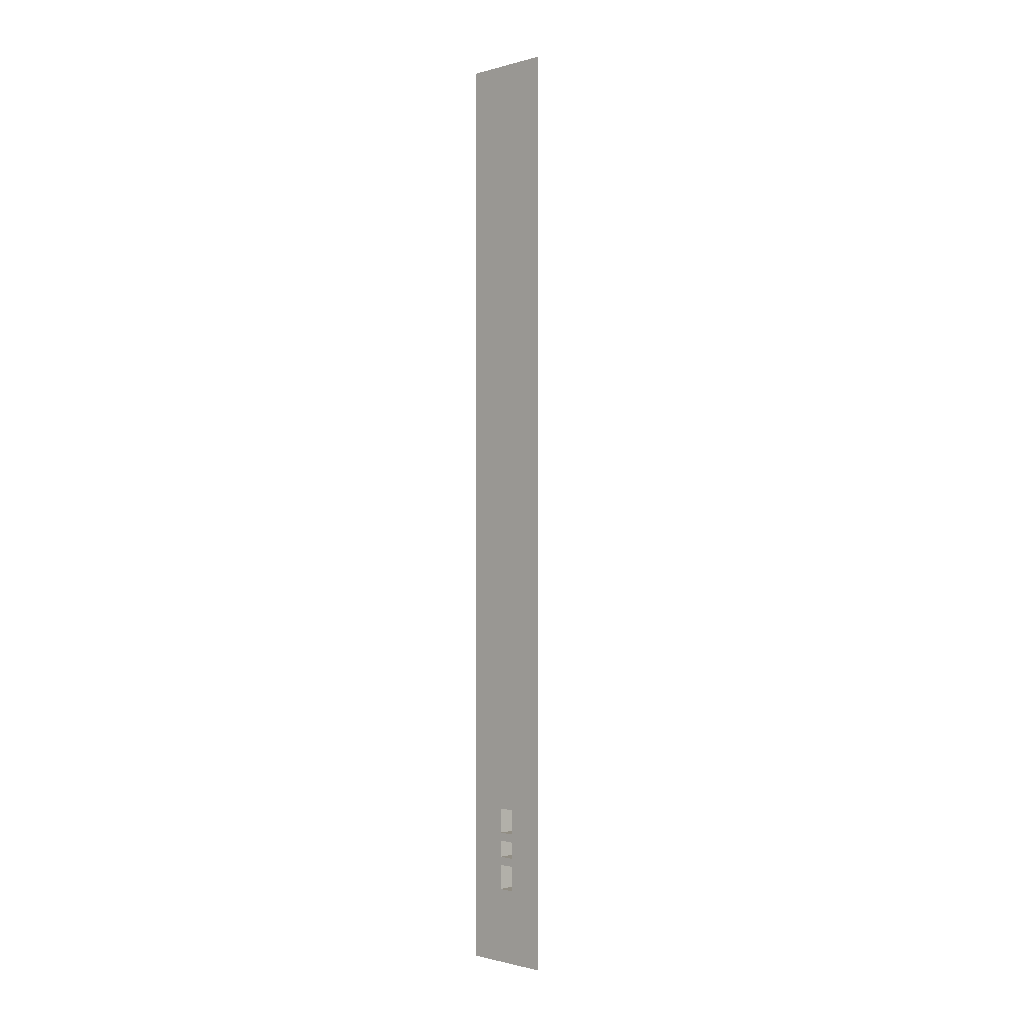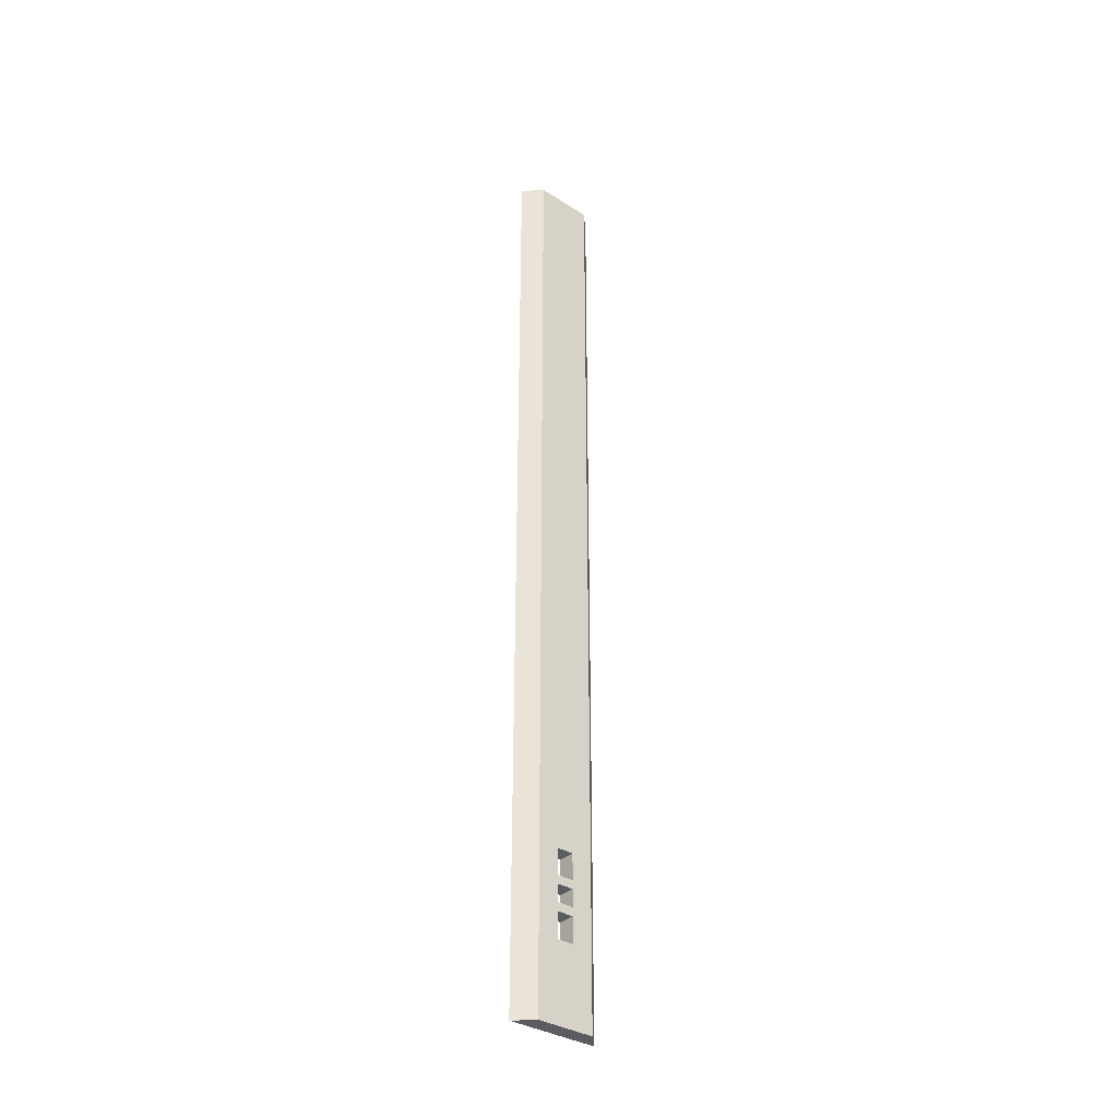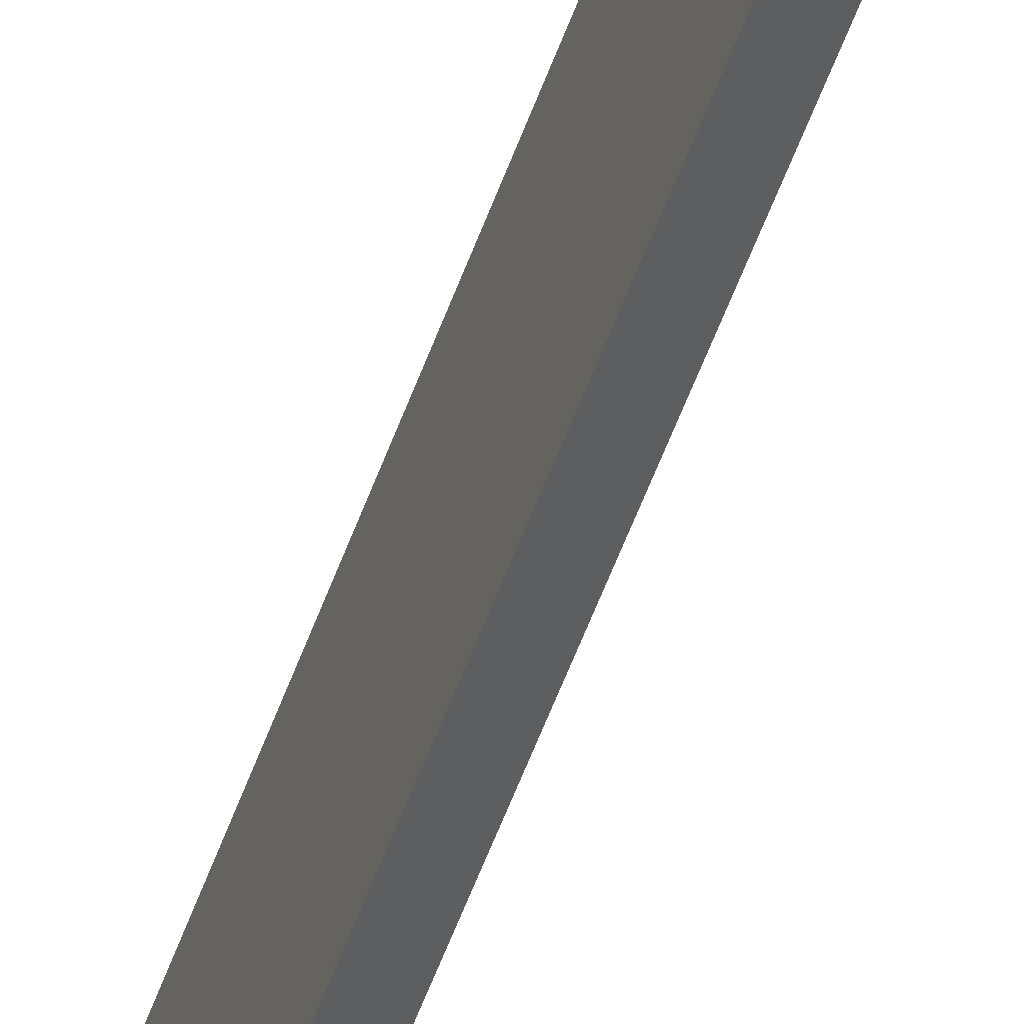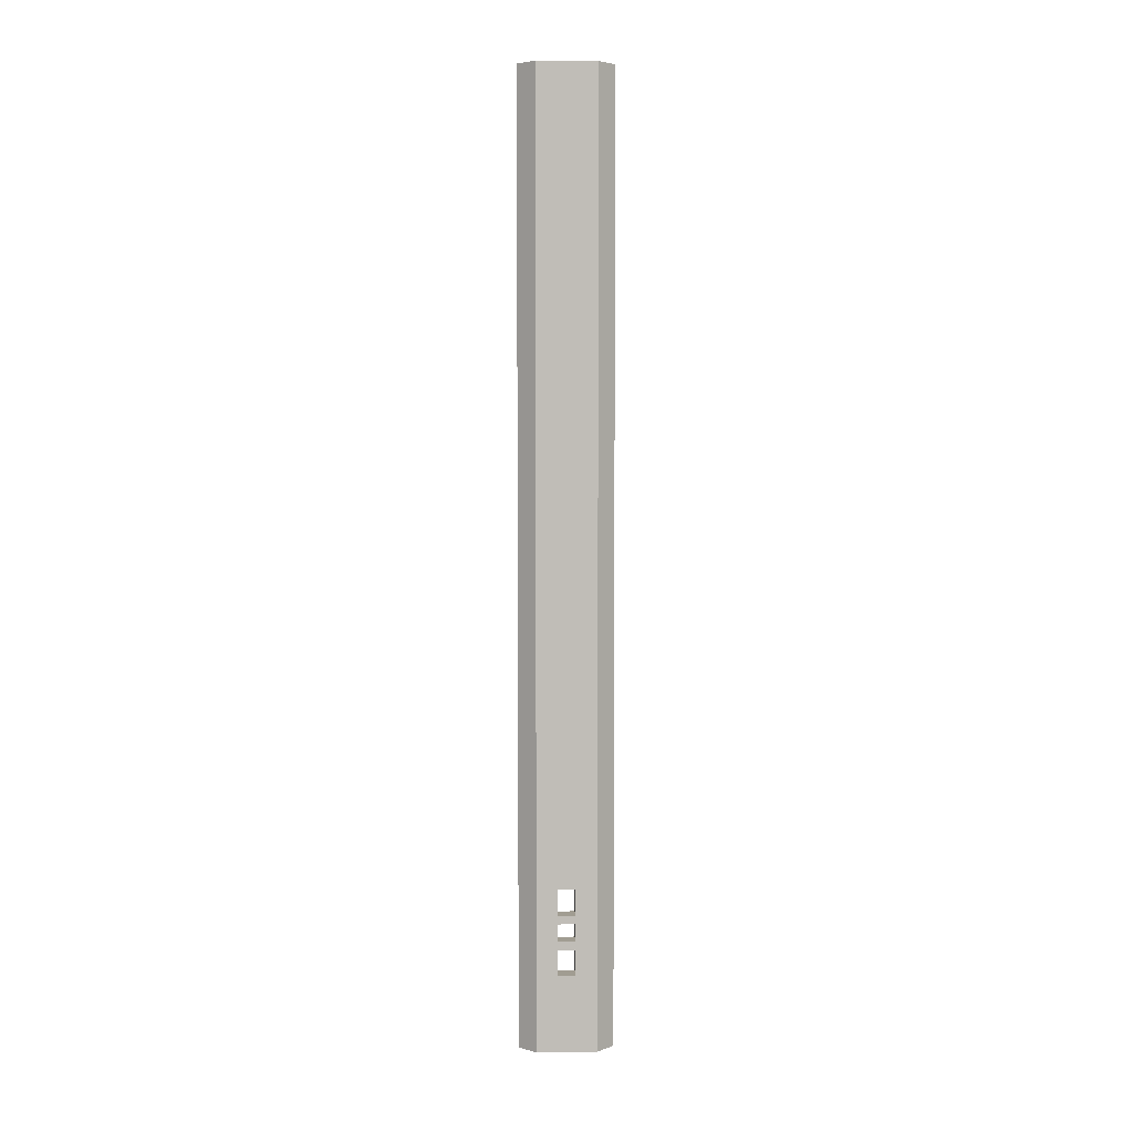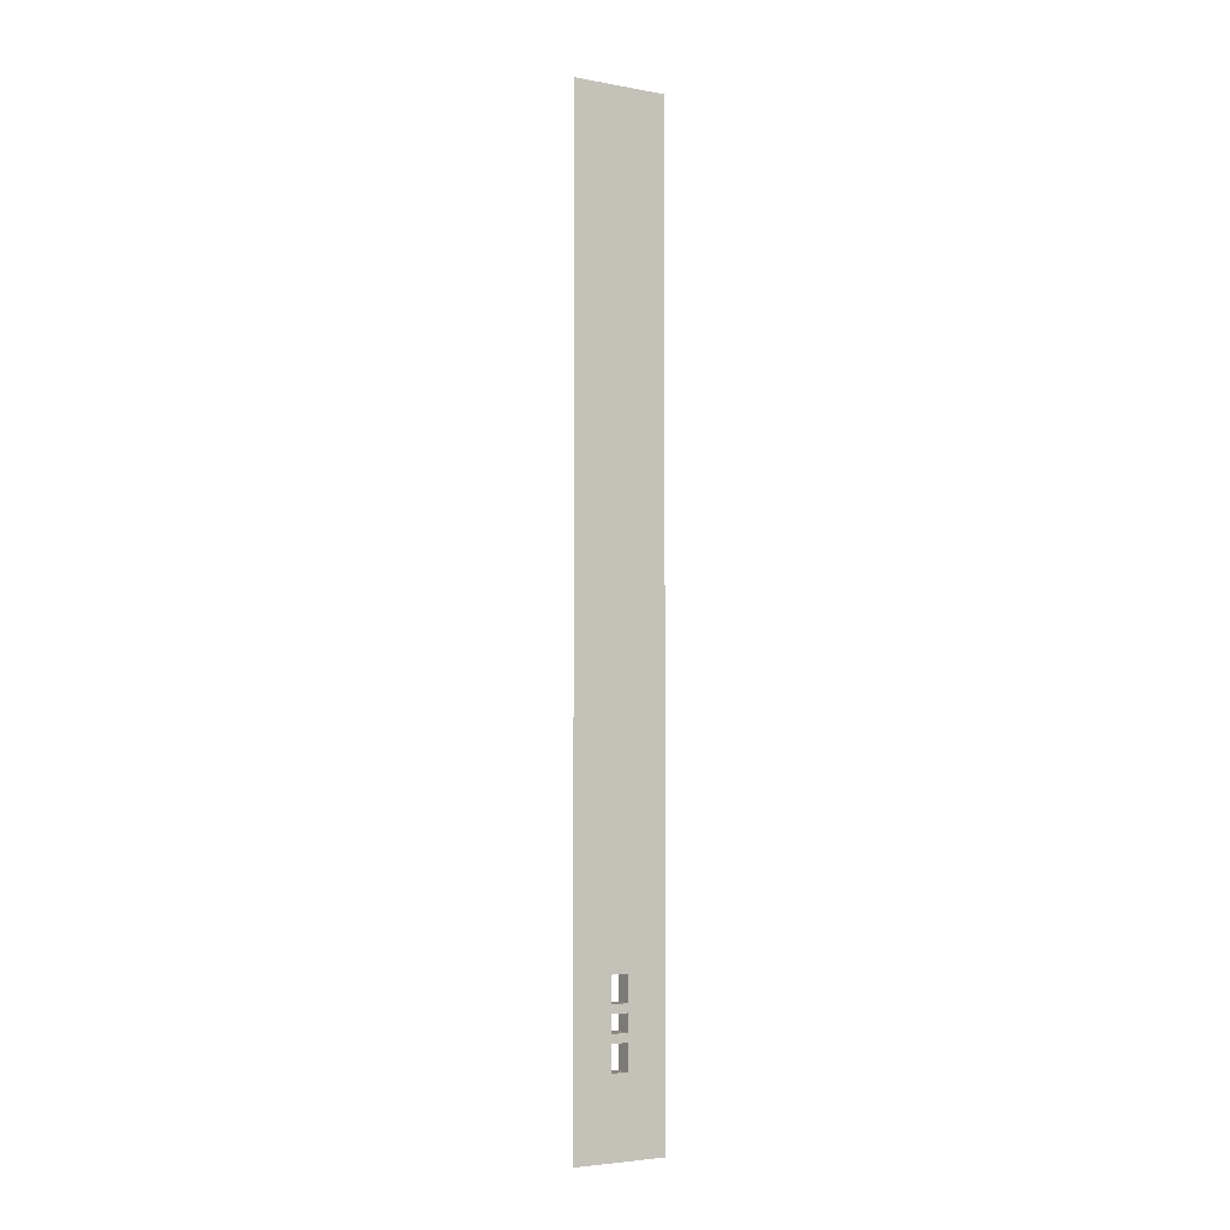
<metadata>
{"format":"obj","ext":"obj","renderer":"f3d","projection":"perspective","resolution":1024,"background":"white","views":[{"elev":-1.1,"azim":134.8,"up":"+Y"},{"elev":-34.3,"azim":-130.6,"up":"+Y"},{"elev":-54.7,"azim":160.6,"up":"+Z"},{"elev":4.8,"azim":-92.7,"up":"+Y"},{"elev":-4.0,"azim":59.5,"up":"+Y"}]}
</metadata>
<code>
o Leg2_1/Leg2/mesh68/mesh68-geometry#mesh68-geometry
v 0.6727 -0.7356 0.1568
v 0.6727 -0.6594 0.1779
v 0.6727 0.212 0.1568
v 0.6727 -0.6594 0.1948
v 0.6727 -0.6341 0.1779
v 0.6896 -0.7356 0.1399
v 0.6727 -0.7356 0.216
v 0.6896 -0.6594 0.1948
v 0.6727 -0.6256 0.1779
v 0.6896 -0.6341 0.1779
v 0.6896 0.212 0.1399
v 0.6727 0.212 0.216
v 0.6727 -0.6341 0.1948
v 0.6896 -0.6594 0.1779
v 0.6727 -0.6087 0.1779
v 0.6896 -0.7356 0.2329
v 0.6896 0.212 0.2329
v 0.6896 -0.6341 0.1948
v 0.6727 -0.6002 0.1779
v 0.6896 -0.6087 0.1779
v 0.6727 -0.6256 0.1948
v 0.6727 -0.5748 0.1948
v 0.6727 -0.5748 0.1779
v 0.6727 -0.6087 0.1948
v 0.6896 -0.6256 0.1779
v 0.6896 -0.6256 0.1948
v 0.6727 -0.6002 0.1948
v 0.6896 -0.5748 0.1779
v 0.6896 -0.6087 0.1948
v 0.6896 -0.6002 0.1948
v 0.6896 -0.5748 0.1948
v 0.6896 -0.6002 0.1779
f 1 2 3
f 2 1 4
f 3 2 1
f 4 1 2
f 5 3 2
f 2 3 5
f 1 3 6
f 6 3 1
f 1 7 4
f 4 7 1
f 4 8 2
f 2 8 4
f 9 3 5
f 5 3 9
f 5 2 10
f 10 2 5
f 11 6 3
f 3 6 11
f 1 6 7
f 7 6 1
f 12 4 7
f 7 4 12
f 4 13 8
f 8 13 4
f 14 2 8
f 8 2 14
f 15 3 9
f 9 3 15
f 13 9 5
f 5 9 13
f 14 10 2
f 2 10 14
f 5 10 13
f 13 10 5
f 11 14 6
f 6 14 11
f 3 12 11
f 11 12 3
f 16 7 6
f 6 7 16
f 13 4 12
f 12 4 13
f 12 7 17
f 17 7 12
f 18 8 13
f 13 8 18
f 8 6 14
f 14 6 8
f 19 3 15
f 15 3 19
f 15 9 20
f 20 9 15
f 9 13 21
f 21 13 9
f 10 14 11
f 11 14 10
f 18 13 10
f 10 13 18
f 3 22 12
f 12 22 3
f 17 11 12
f 12 11 17
f 16 17 7
f 7 17 16
f 6 8 16
f 16 8 6
f 21 13 12
f 12 13 21
f 18 17 8
f 8 17 18
f 23 3 19
f 19 3 23
f 24 19 15
f 15 19 24
f 25 20 9
f 9 20 25
f 15 20 24
f 24 20 15
f 21 26 9
f 9 26 21
f 25 10 11
f 11 10 25
f 10 26 18
f 18 26 10
f 22 3 23
f 23 3 22
f 22 27 12
f 12 27 22
f 17 28 11
f 11 28 17
f 17 16 8
f 8 16 17
f 24 21 12
f 12 21 24
f 26 17 18
f 18 17 26
f 23 19 28
f 28 19 23
f 19 24 27
f 27 24 19
f 20 25 11
f 11 25 20
f 25 9 26
f 26 9 25
f 29 24 20
f 20 24 29
f 21 24 26
f 26 24 21
f 26 10 25
f 25 10 26
f 23 28 22
f 22 28 23
f 27 22 30
f 30 22 27
f 27 24 12
f 12 24 27
f 28 17 31
f 31 17 28
f 28 32 11
f 11 32 28
f 29 17 26
f 26 17 29
f 32 28 19
f 19 28 32
f 27 30 19
f 19 30 27
f 32 20 11
f 11 20 32
f 29 26 24
f 24 26 29
f 20 30 29
f 29 30 20
f 31 22 28
f 28 22 31
f 31 30 22
f 22 30 31
f 31 17 30
f 30 17 31
f 30 17 29
f 29 17 30
f 32 19 30
f 30 19 32
f 30 20 32
f 32 20 30

</code>
